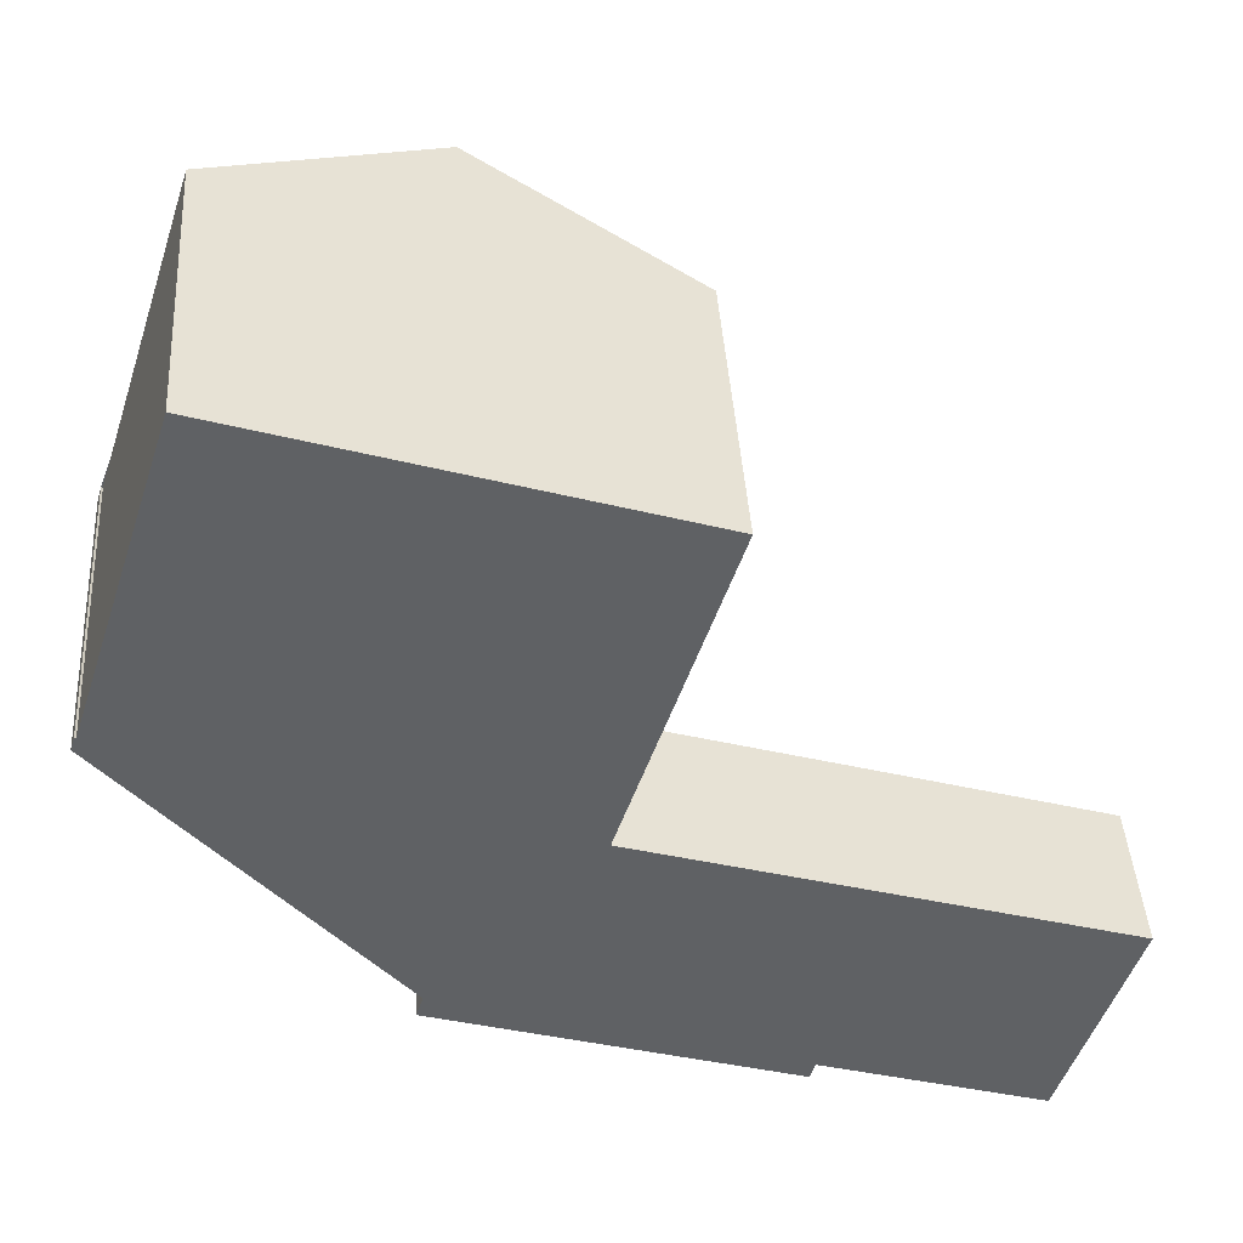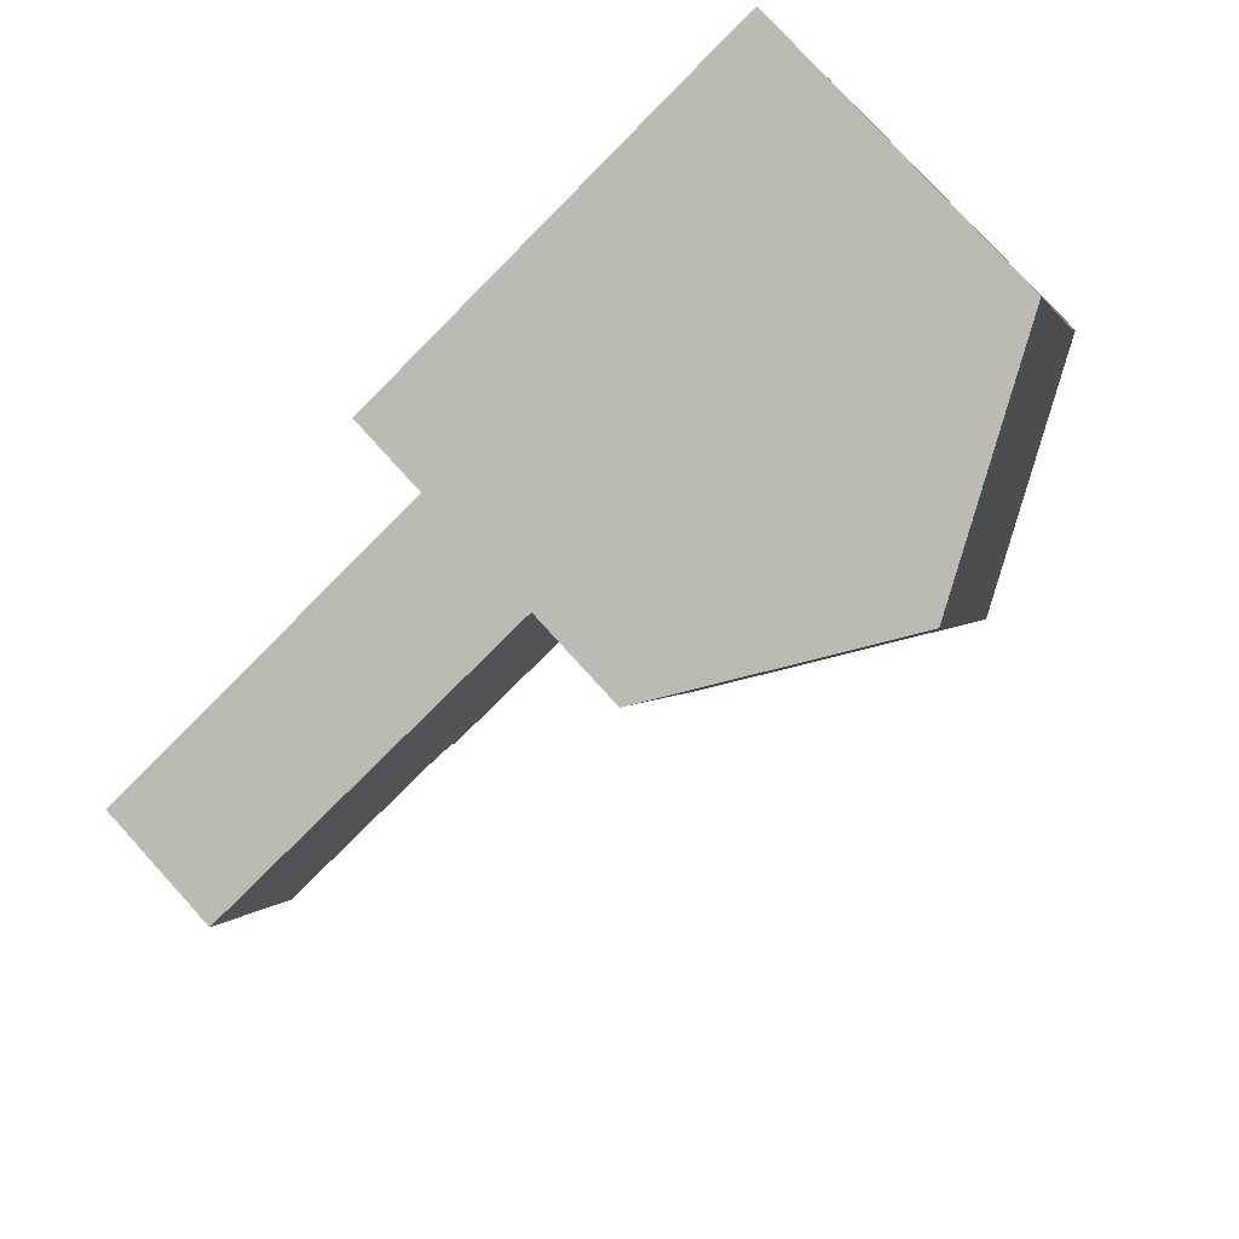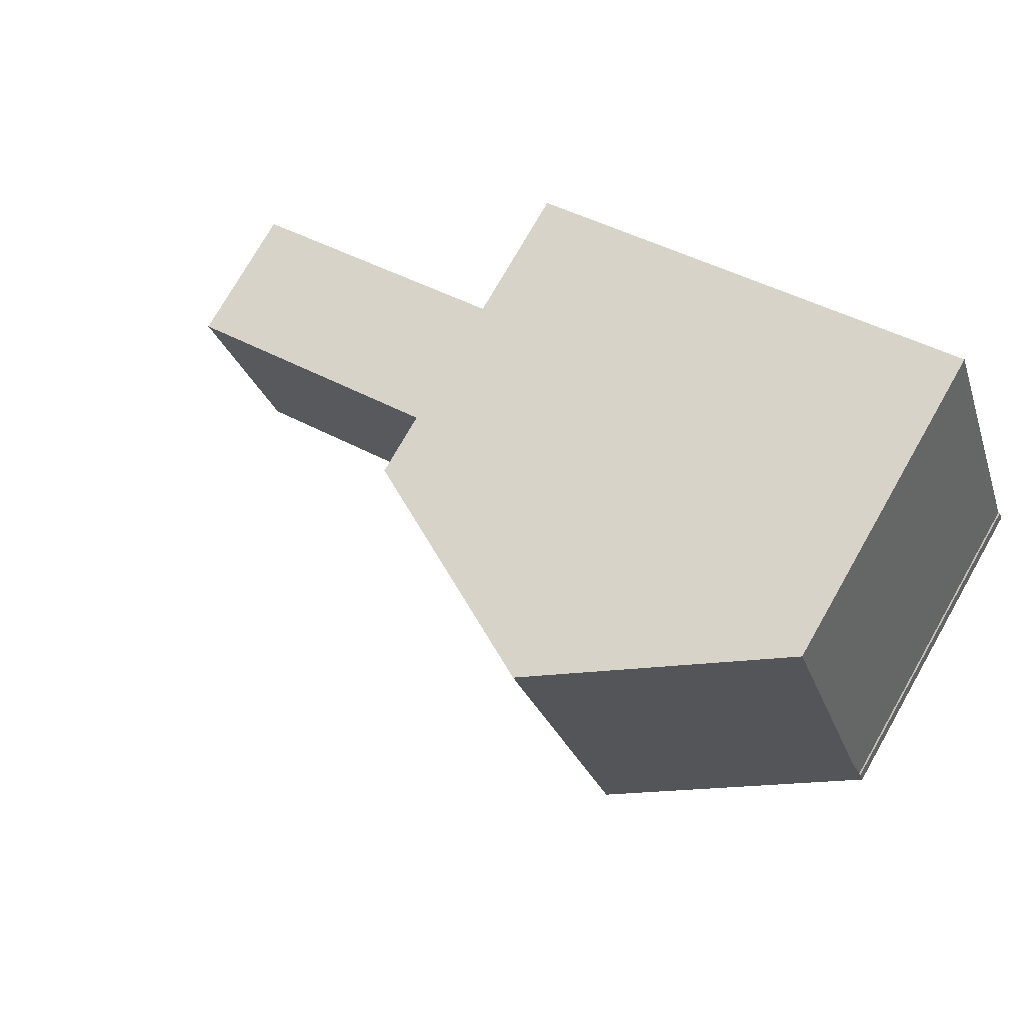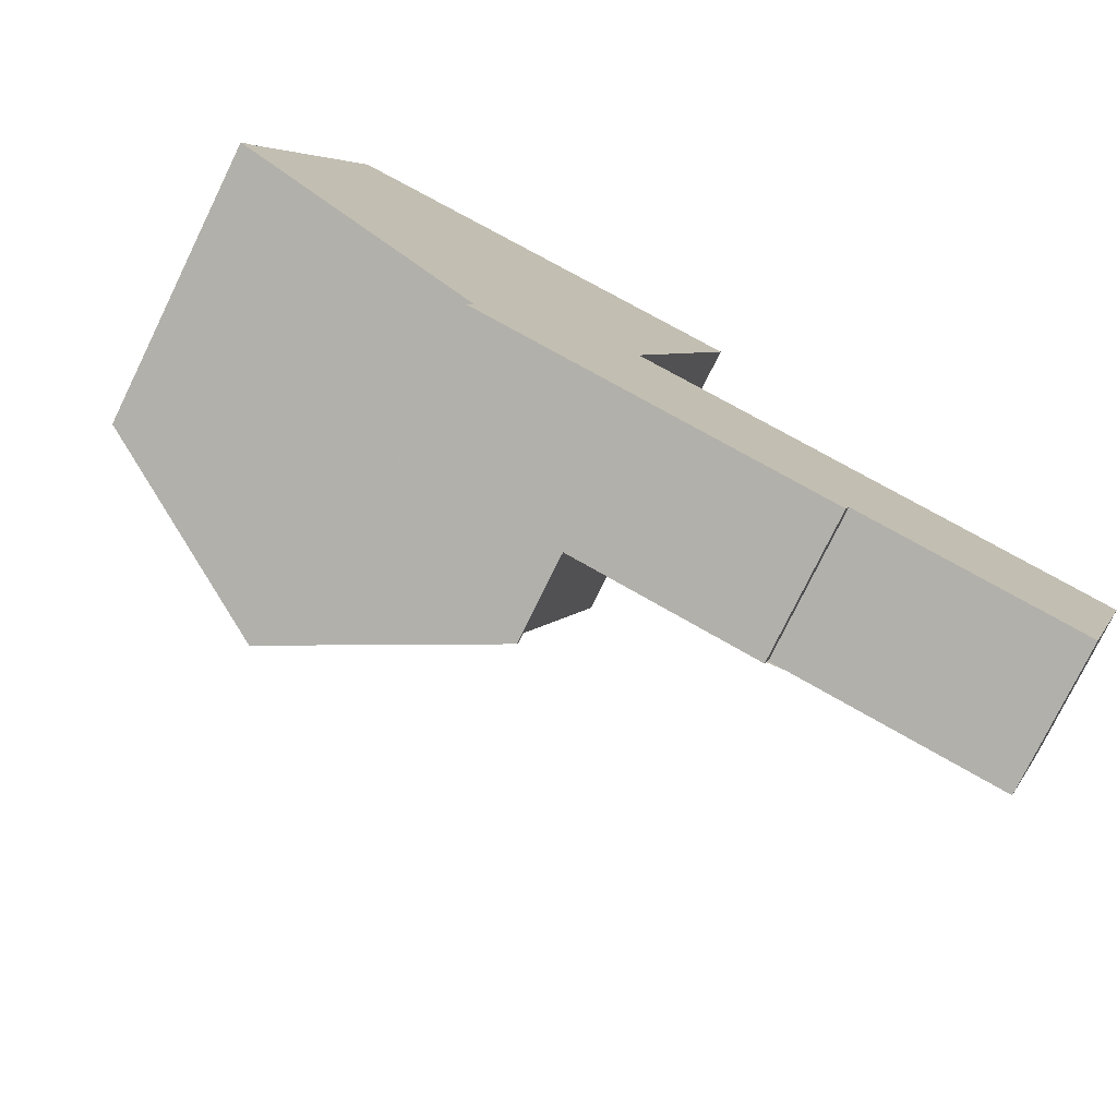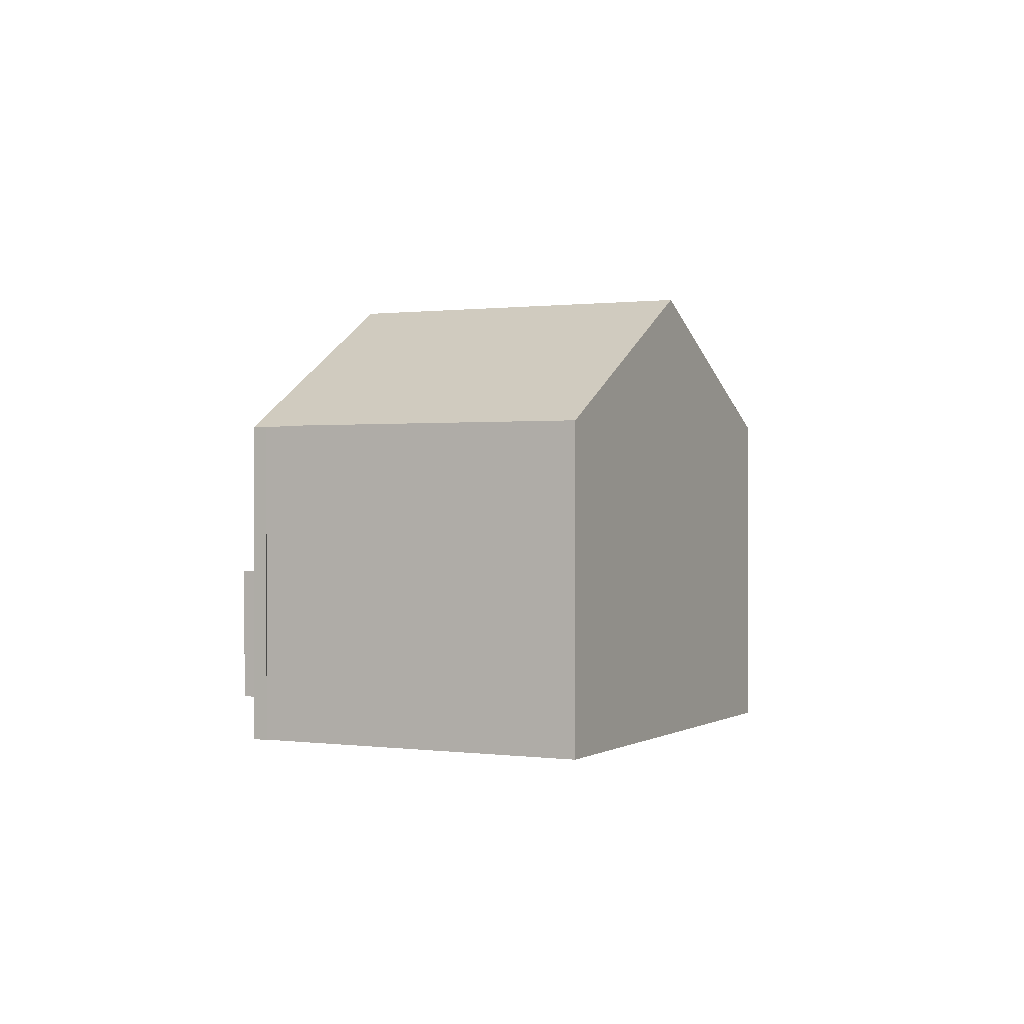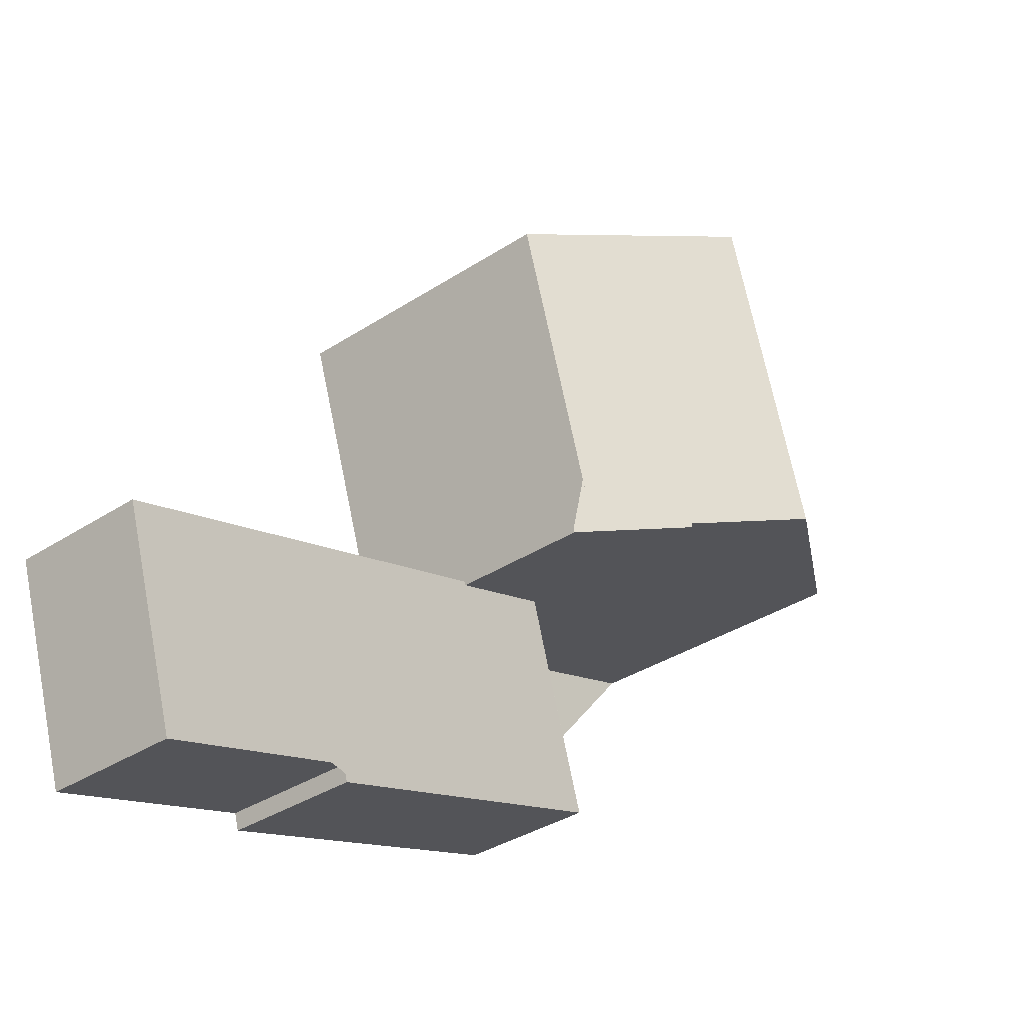
<metadata>
{"format":"obj","ext":"obj","renderer":"f3d","projection":"perspective","resolution":1024,"background":"white","views":[{"elev":42.3,"azim":176.3,"up":"+Y"},{"elev":78.6,"azim":-42.3,"up":"+Y"},{"elev":74.2,"azim":29.6,"up":"+Y"},{"elev":-76.8,"azim":154.0,"up":"+Y"},{"elev":0.9,"azim":134.9,"up":"+Z"},{"elev":-36.0,"azim":-49.6,"up":"+Y"}]}
</metadata>
<code>
v -1959 -812.6 2.978
v -1959 -812.6 2.978
v -1958 -813 2.974
v -1965 -815.3 2.954
v -1966 -815 2.957
v -1970 -816.4 2.945
v -1971 -812 2.985
v -1955 -799.5 6.257
v -1953 -805.9 6.221
v -1953 -805.9 6.199
v -1953 -806.2 6.2
v -1962 -808.9 6.237
v -1964 -802.2 6.277
v -1960 -808.3 7.375
v -1966 -815.1 2.956
v -1967 -810.7 2.996
v -1960 -813.6 2.969
v -1960 -808.4 3.016
v -1962 -808.9 3.012
v -1967 -810.8 2.995
v -1962 -809.1 3.01
v -1962 -809.1 3.01
v -1960 -808.4 3.016
v -1962 -809.1 3.01
v -1958 -800.3 7.814
v -1956 -807 7.81
v -1958 -800.4 7.814
v -1958 -807.6 8.759
v -1960 -800.9 8.798
v -1960 -808.4 7.374
v -1962 -809.1 6.007
v -1960 -800.9 8.798
v -1960 -800.9 8.798
v -1958 -807.6 8.759
v -1959 -808 7.896
v -1961 -801.4 7.903
v -1962 -808.9 3.012
v -1962 -808.9 6.368
v -1964 -802.2 6.408
v -1962 -809.1 3.01
v -1962 -809.1 6.006
v -1971 -812.1 2.984
v -1962 -808.9 6.368
v -1960 -808.4 7.374
v -1960 -800.9 8.798
v -1955 -799.5 6.256
v -1961 -801.4 7.903
v -1964 -802.2 6.408
v -1964 -802.2 6.381
v -1962 -809.1 6.006
v -1962 -809.1 3.01
v -1961 -813.8 2.968
v -1962 -809.1 6.006
v -1962 -809.1 6.007
v -1958 -805.9 8.768
v -1956 -805.4 7.811
v -1958 -805.9 8.768
v -1954 -804.5 6.228
v -1960 -806.4 7.898
v -1962 -807.2 6.378
v -1962 -807.3 6.247
v -1955 -799.5 6.263
v -1955 -799.5 6.263
v -1953 -806.2 6.25
v -1954 -804.6 6.253
v -1958 -812.9 2.975
v -1960 -813.4 2.971
v -1961 -813.6 2.969
v -1965 -815.1 2.956
v -1971 -812.1 2.984
v -1971 -812 2.985
v -1970 -816.4 2.945
v -1960 -808.4 3.016
v -1958 -812.9 2.975
v -1960 -808.4 3.016
v -1960 -808.4 7.363
v -1962 -801.6 7.43
v -1962 -801.6 7.43
v -1960 -808.4 7.363
v -1960 -806.7 7.38
v -1958 -813 2.974
v -1959 -812.6 2.978
v -1959 -812.6 2.978
v -1959 -812.6 0
v -1959 -812.6 0
v -1958 -812.9 2.975
v -1959 -812.6 2.978
v -1959 -812.6 0
v -1958 -812.9 0
v -1958 -813 2.974
v -1958 -813 2.974
v -1958 -813 0
v -1958 -813 0
v -1965 -815.1 2.956
v -1965 -815.3 2.954
v -1965 -815.3 0
v -1965 -815.1 0
v -1966 -815.1 2.956
v -1966 -815 2.957
v -1966 -815 -4.441e-16
v -1966 -815.1 0
v -1971 -812.1 2.984
v -1970 -816.4 2.945
v -1970 -816.4 0
v -1971 -812.1 0
v -1971 -812 2.985
v -1971 -812 2.985
v -1971 -812 0
v -1971 -812 0
v -1955 -799.5 6.256
v -1955 -799.5 6.257
v -1955 -799.5 0
v -1955 -799.5 -8.882e-16
v -1953 -805.9 6.199
v -1953 -805.9 6.221
v -1953 -805.9 0
v -1953 -805.9 0
v -1953 -806.2 6.2
v -1953 -805.9 6.199
v -1953 -805.9 0
v -1953 -806.2 0
v -1953 -806.2 6.25
v -1953 -806.2 6.2
v -1953 -806.2 0
v -1953 -806.2 0
v -1962 -807.3 6.247
v -1962 -808.9 6.237
v -1962 -808.9 0
v -1962 -807.3 0
v -1964 -802.2 6.381
v -1964 -802.2 6.277
v -1964 -802.2 0
v -1964 -802.2 0
v -1960 -808.4 7.374
v -1960 -808.3 7.375
v -1960 -808.3 0
v -1960 -808.4 -8.882e-16
v -1970 -816.4 2.945
v -1966 -815.1 2.956
v -1966 -815.1 0
v -1970 -816.4 0
v -1962 -809.1 3.01
v -1967 -810.7 2.996
v -1967 -810.7 0
v -1962 -809.1 0
v -1961 -813.8 2.968
v -1960 -813.6 2.969
v -1960 -813.6 0
v -1961 -813.8 -4.441e-16
v -1959 -812.6 2.978
v -1960 -808.4 3.016
v -1960 -808.4 -4.441e-16
v -1959 -812.6 0
v -1955 -799.5 6.263
v -1958 -800.3 7.814
v -1958 -800.3 0
v -1955 -799.5 0
v -1958 -807.6 8.759
v -1956 -807 7.81
v -1956 -807 0
v -1958 -807.6 0
v -1959 -808 7.896
v -1958 -807.6 8.759
v -1958 -807.6 0
v -1959 -808 -8.882e-16
v -1958 -800.3 7.814
v -1960 -800.9 8.798
v -1960 -800.9 0
v -1958 -800.3 0
v -1960 -808.3 7.375
v -1959 -808 7.896
v -1959 -808 -8.882e-16
v -1960 -808.3 0
v -1960 -800.9 8.798
v -1961 -801.4 7.903
v -1961 -801.4 0
v -1960 -800.9 0
v -1962 -801.6 7.43
v -1964 -802.2 6.408
v -1964 -802.2 0
v -1962 -801.6 0
v -1971 -812 2.985
v -1971 -812.1 2.984
v -1971 -812.1 0
v -1971 -812 0
v -1954 -804.5 6.228
v -1955 -799.5 6.256
v -1955 -799.5 -8.882e-16
v -1954 -804.5 0
v -1964 -802.2 6.408
v -1964 -802.2 6.381
v -1964 -802.2 0
v -1964 -802.2 0
v -1965 -815.3 2.954
v -1961 -813.8 2.968
v -1961 -813.8 -4.441e-16
v -1965 -815.3 0
v -1962 -808.9 6.237
v -1962 -809.1 6.007
v -1962 -809.1 8.882e-16
v -1962 -808.9 0
v -1953 -805.9 6.221
v -1954 -804.5 6.228
v -1954 -804.5 0
v -1953 -805.9 0
v -1964 -802.2 6.277
v -1962 -807.3 6.247
v -1962 -807.3 0
v -1964 -802.2 0
v -1955 -799.5 6.257
v -1955 -799.5 6.263
v -1955 -799.5 0
v -1955 -799.5 0
v -1956 -807 7.81
v -1953 -806.2 6.25
v -1953 -806.2 0
v -1956 -807 0
v -1958 -813 2.974
v -1958 -812.9 2.975
v -1958 -812.9 0
v -1958 -813 0
v -1966 -815 2.957
v -1965 -815.1 2.956
v -1965 -815.1 0
v -1966 -815 -4.441e-16
v -1967 -810.7 2.996
v -1971 -812 2.985
v -1971 -812 0
v -1967 -810.7 0
v -1970 -816.4 2.945
v -1970 -816.4 2.945
v -1970 -816.4 0
v -1970 -816.4 0
v -1961 -801.4 7.903
v -1962 -801.6 7.43
v -1962 -801.6 0
v -1961 -801.4 0
v -1960 -813.6 2.969
v -1958 -813 2.974
v -1958 -813 0
v -1960 -813.6 0
v -1959 -812.6 0
v -1959 -812.6 0
v -1958 -813 0
v -1965 -815.3 0
v -1966 -815 0
v -1970 -816.4 0
v -1971 -812 0
v -1962 -808.9 0
v -1964 -802.2 0
v -1955 -799.5 0
v -1953 -805.9 0
v -1953 -805.9 0
v -1953 -806.2 0
v -1960 -808.3 0
f 51 37 38 50
f 41 31 24 40
f 71 16 20 70
f 74 67 19 73
f 68 21 19 67
f 21 20 16 22
f 63 8 46 62
f 47 36 29 45
f 32 25 27 33
f 56 26 34 55
f 76 38 37 75
f 70 20 15 72
f 78 36 47 77
f 49 39 48
f 65 58 9 10 11 64
f 57 28 35 59
f 80 59 35 14 44 79
f 69 5 15 20 21 68
f 60 43 53 54 12 61
f 55 33 27 56
f 62 46 58 65
f 59 47 45 57
f 77 47 59 80
f 61 13 49 48 60
f 62 27 25 63
f 64 26 56 65
f 65 56 27 62
f 81 17 67 74
f 67 17 52 68
f 68 52 4 69
f 70 42 7 71
f 72 6 42 70
f 73 18 1 2 66 74
f 75 23 30 76
f 77 48 39 78
f 79 43 60 80
f 80 60 48 77
f 74 66 3 81
f 83 84 85 82
f 87 88 89 86
f 91 92 93 90
f 95 96 97 94
f 99 100 101 98
f 103 104 105 102
f 107 108 109 106
f 111 112 113 110
f 115 116 117 114
f 119 120 121 118
f 123 124 125 122
f 127 128 129 126
f 131 132 133 130
f 135 136 137 134
f 139 140 141 138
f 143 144 145 142
f 147 148 149 146
f 151 152 153 150
f 155 156 157 154
f 159 160 161 158
f 163 164 165 162
f 167 168 169 166
f 171 172 173 170
f 175 176 177 174
f 179 180 181 178
f 183 184 185 182
f 187 188 189 186
f 191 192 193 190
f 195 196 197 194
f 199 200 201 198
f 203 204 205 202
f 207 208 209 206
f 211 212 213 210
f 215 216 217 214
f 219 220 221 218
f 223 224 225 222
f 227 228 229 226
f 231 232 233 230
f 235 236 237 234
f 239 240 241 238
f 243 244 245 246 247 248 249 250 251 252 253 254 255 242

</code>
